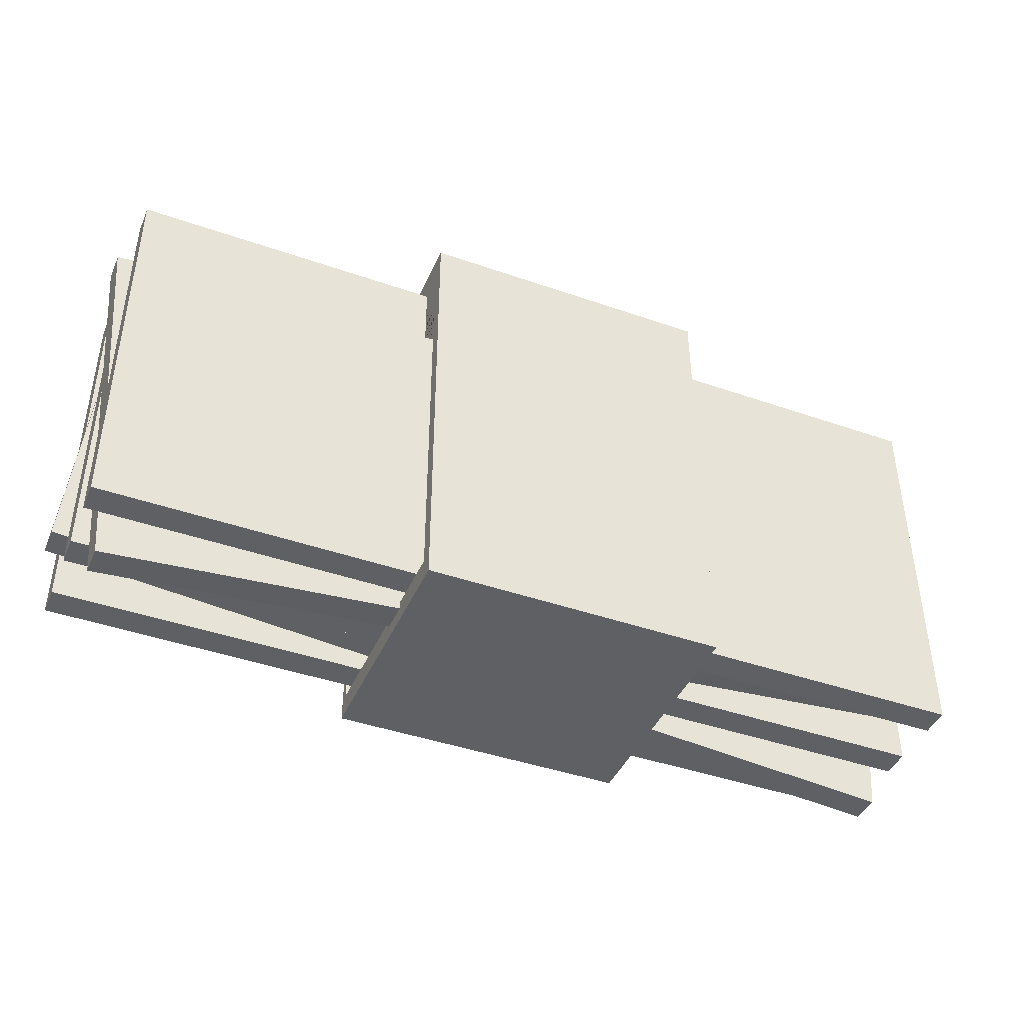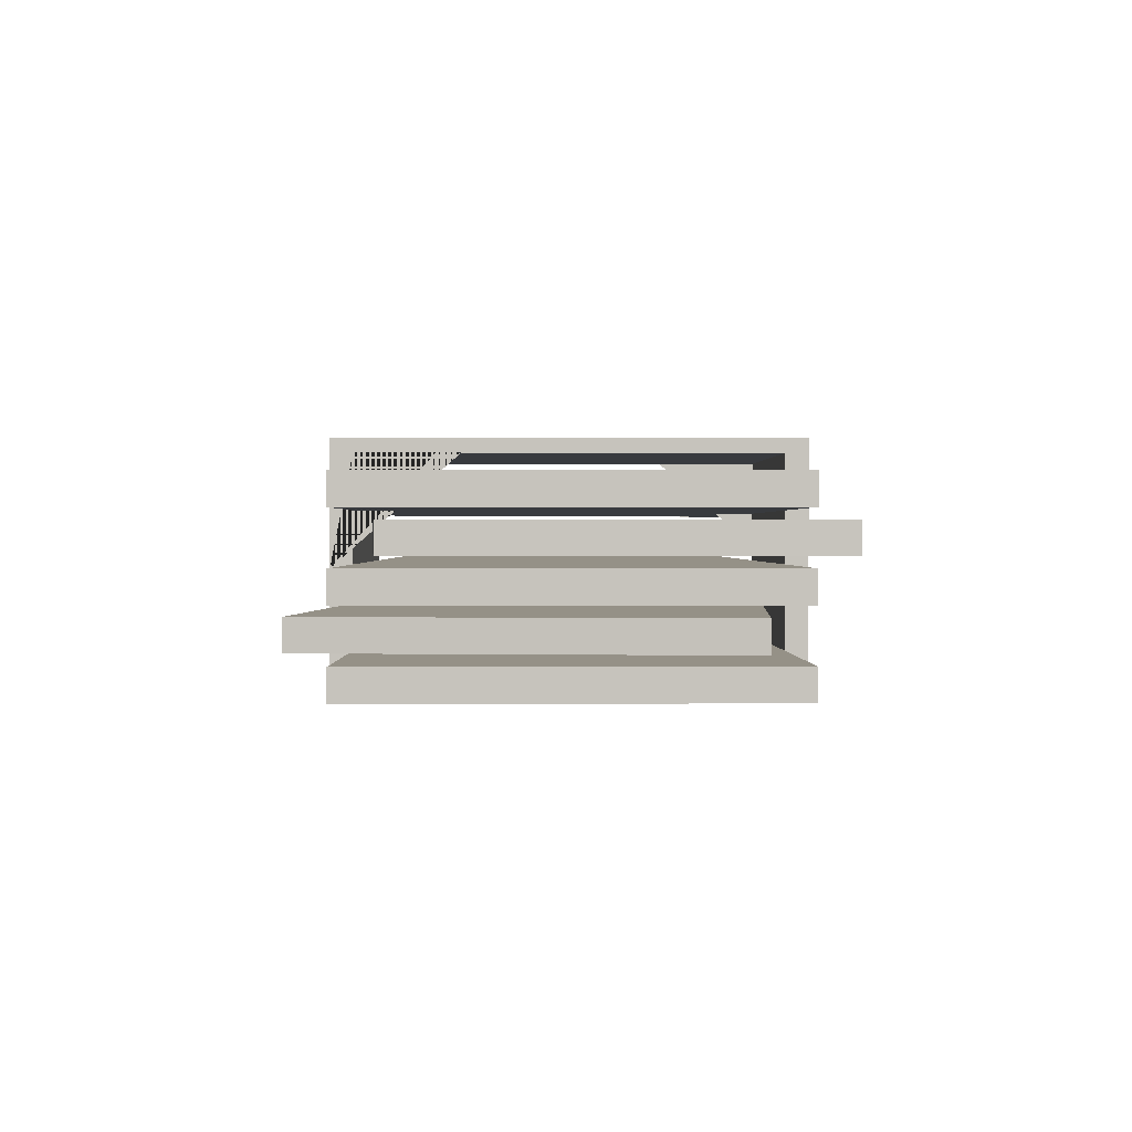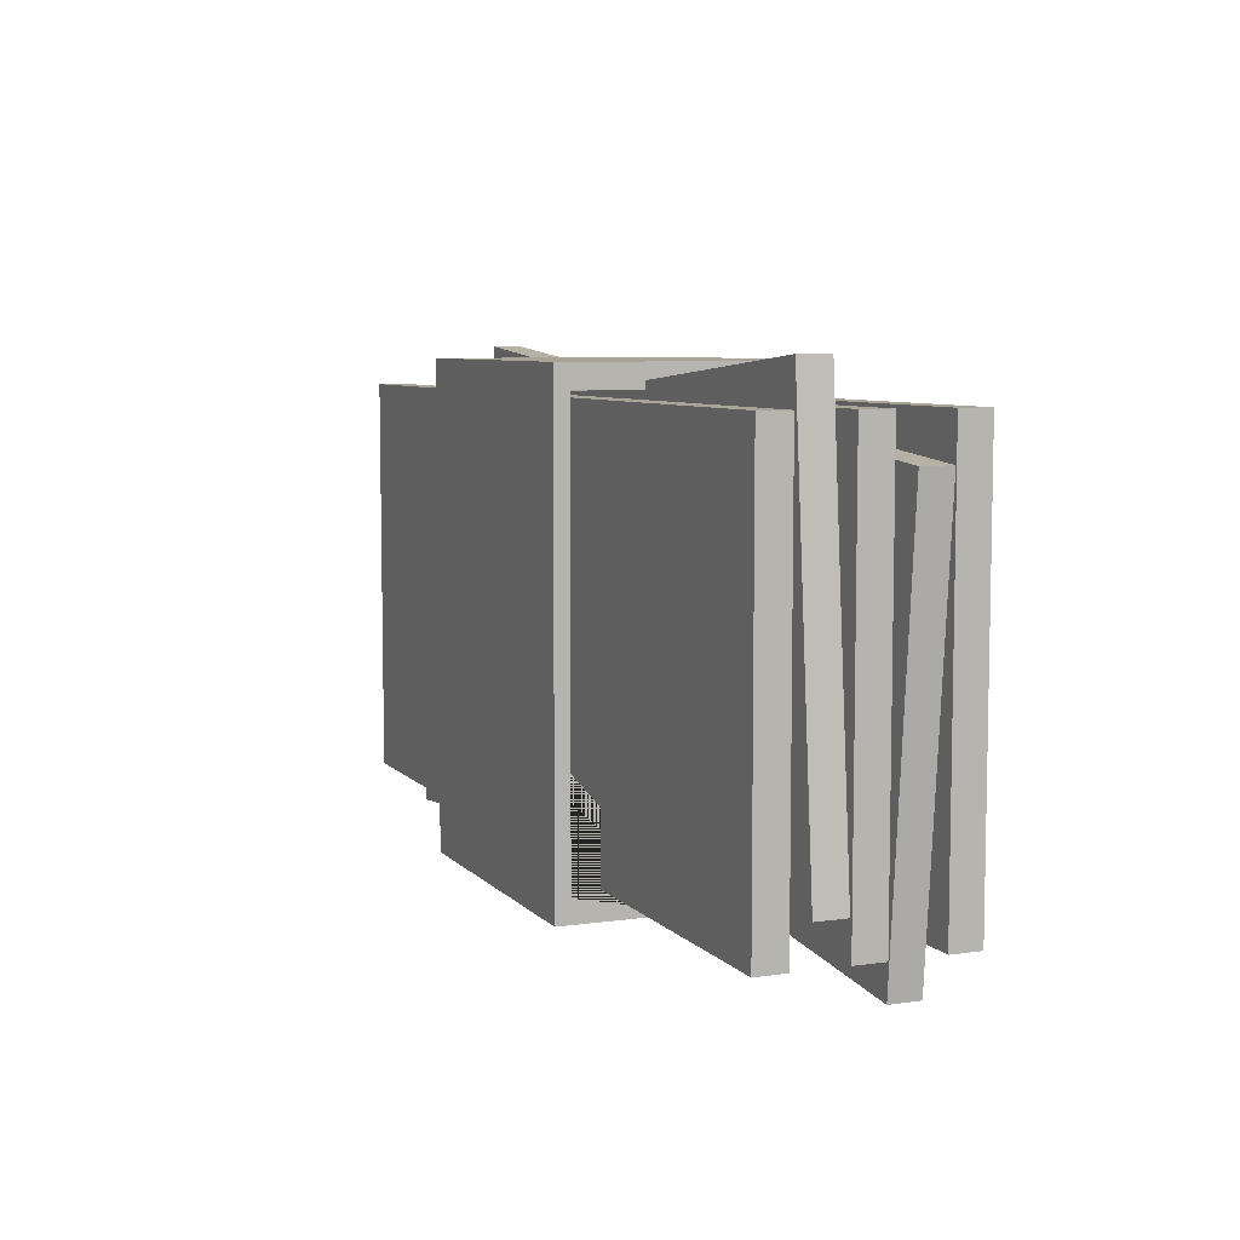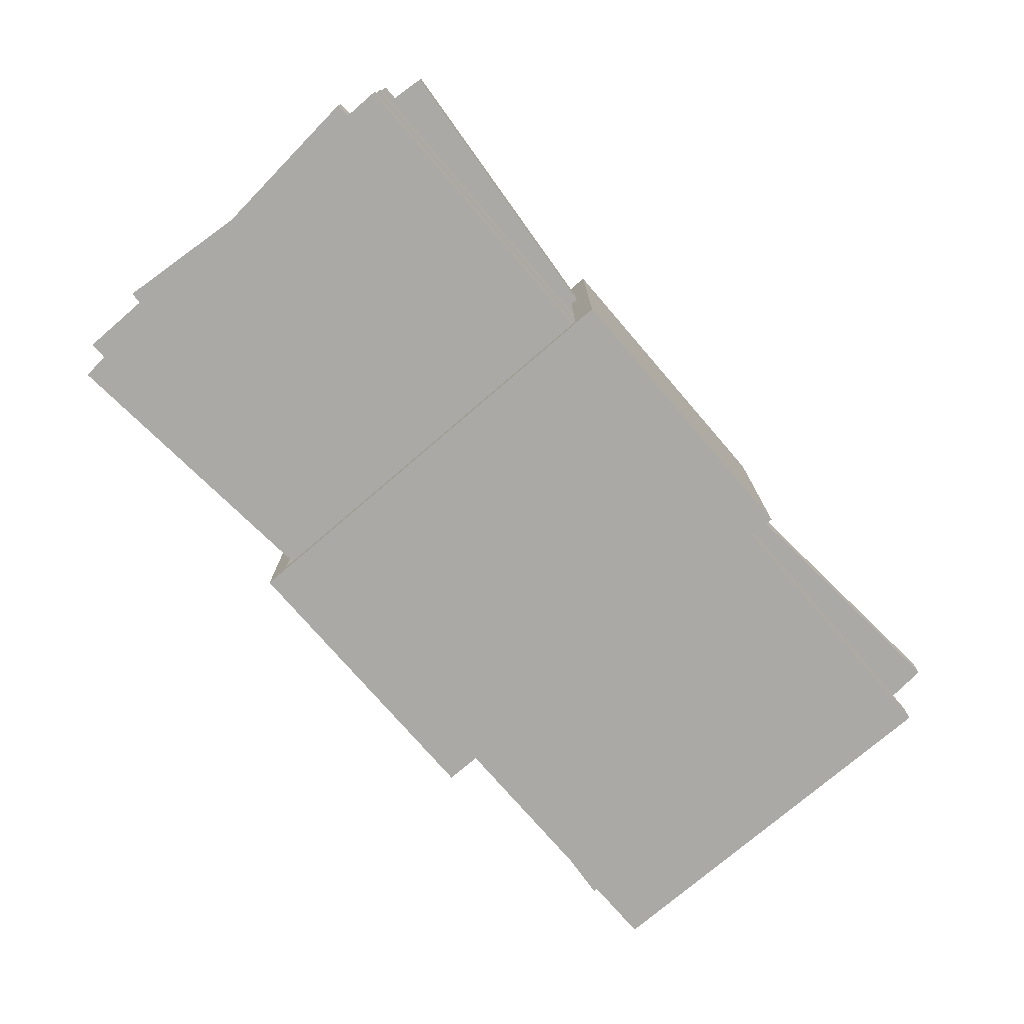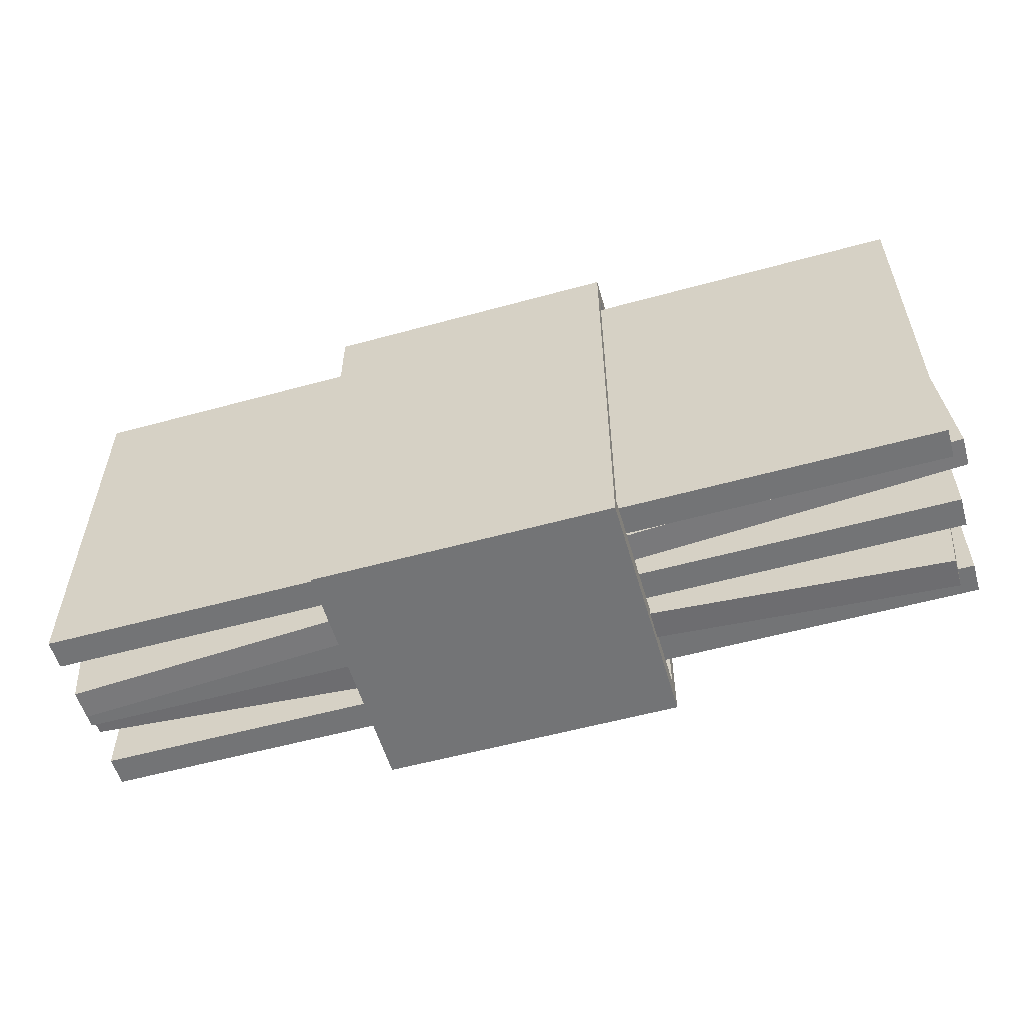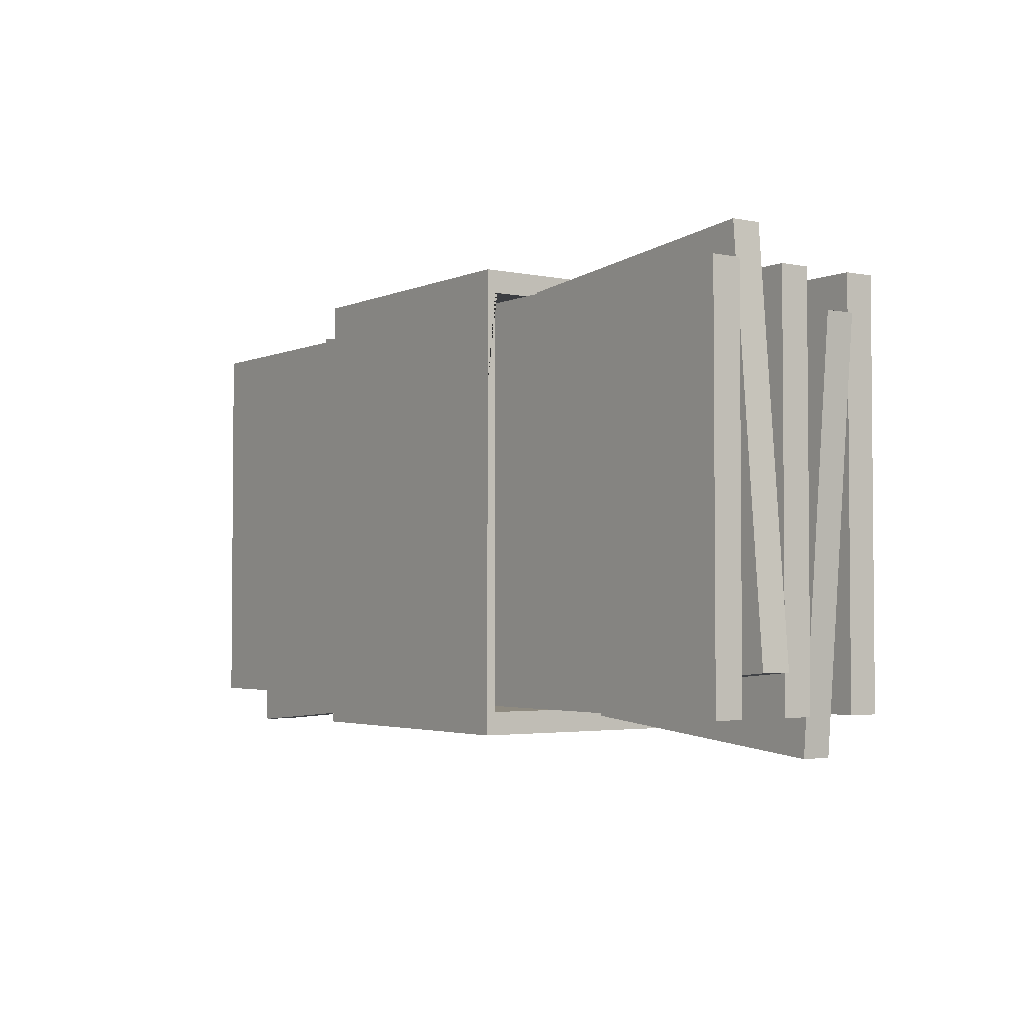
<metadata>
{"format":"obj","ext":"obj","renderer":"f3d","projection":"perspective","resolution":1024,"background":"white","views":[{"elev":-42.6,"azim":157.4,"up":"+Z"},{"elev":0.9,"azim":-90.7,"up":"+Y"},{"elev":7.0,"azim":-112.4,"up":"+Z"},{"elev":-75.4,"azim":130.7,"up":"+Y"},{"elev":-56.1,"azim":16.1,"up":"+Z"},{"elev":-3.0,"azim":54.9,"up":"+Z"}]}
</metadata>
<code>
o Cube.004_Cube
v 4.5 0.9357 -2
v 4.5 0.9357 0
v 0 0.9357 -0
v 0 0.9357 -2
v 4.5 1.086 -2
v 4.5 1.086 1e-06
v -0 1.086 -0
v 0 1.086 -2
f 1 2 3 4
f 5 8 7 6
f 1 5 6 2
f 2 6 7 3
f 3 7 8 4
f 5 1 4 8
o Cube.003_Cube
v 4.404 0.7357 -2.192
v 4.579 0.7357 -0.1999
v 0.09572 0.7357 0.1923
v -0.07859 0.7357 -1.8
v 4.404 0.8857 -2.192
v 4.579 0.8857 -0.1999
v 0.09572 0.8857 0.1923
v -0.07859 0.8857 -1.8
f 9 10 11 12
f 13 16 15 14
f 9 13 14 10
f 10 14 15 11
f 11 15 16 12
f 13 9 12 16
o Cube.002_Cube
v 4.5 0.5357 -2
v 4.5 0.5357 0
v 0 0.5357 -0
v 0 0.5357 -2
v 4.5 0.6857 -2
v 4.5 0.6857 1e-06
v -0 0.6857 -0
v 0 0.6857 -2
f 17 18 19 20
f 21 24 23 22
f 17 21 22 18
f 18 22 23 19
f 19 23 24 20
f 21 17 20 24
o Cube.001_Cube
v 4.579 0.3357 -1.8
v 4.404 0.3357 0.1923
v -0.07859 0.3357 -0.1999
v 0.09572 0.3357 -2.192
v 4.579 0.4857 -1.8
v 4.404 0.4857 0.1923
v -0.07859 0.4857 -0.1999
v 0.09572 0.4857 -2.192
f 25 26 27 28
f 29 32 31 30
f 25 29 30 26
f 26 30 31 27
f 27 31 32 28
f 29 25 28 32
o Cube
v 4.5 0.1357 -2
v 4.5 0.1357 0
v 0 0.1357 -0
v 0 0.1357 -2
v 4.5 0.2857 -2
v 4.5 0.2857 1e-06
v -0 0.2857 -0
v 0 0.2857 -2
f 33 34 35 36
f 37 40 39 38
f 33 37 38 34
f 34 38 39 35
f 35 39 40 36
f 37 33 36 40
o Rubberband_Cube.001
v 1.431 0.03566 0.1507
v 1.431 1.286 0.1507
v 1.431 0.03566 -2.138
v 1.431 1.286 -2.138
v 2.931 0.03566 0.1507
v 2.931 1.286 0.1507
v 2.931 0.03566 -2.138
v 2.931 1.286 -2.138
v 2.931 0.07913 0.03817
v 1.431 0.07913 0.03817
v 2.931 0.07913 -2.025
v 1.431 0.07913 -2.013
v 2.931 1.214 0.03817
v 1.431 1.214 0.03817
v 1.431 0.09316 -2.025
v 2.931 1.214 -2.025
v 1.431 1.214 -2.025
v 2.931 0.09316 0.03817
v 1.431 0.03566 -0.9936
v 1.431 1.286 -0.9936
v 2.931 0.03566 -0.9936
v 2.931 1.286 -0.9936
v 2.931 0.07913 -0.9936
v 1.431 0.07913 -0.9872
v 2.931 1.214 -0.9936
v 1.431 1.214 -0.9936
v 1.431 0.03566 -0.4215
v 1.431 1.286 -1.566
v 2.931 0.03566 -1.566
v 2.931 1.286 -0.4215
v 2.931 0.07913 -1.509
v 1.431 0.07913 -1.5
v 2.931 1.214 -1.509
v 1.431 1.214 -1.509
v 1.431 0.03566 -1.566
v 1.431 1.286 -0.4215
v 2.931 0.03566 -0.4215
v 2.931 1.286 -1.566
v 2.931 0.07913 -0.4777
v 1.431 0.07913 -0.4745
v 2.931 1.214 -0.4777
v 1.431 1.214 -0.4777
v 1.431 0.6607 0.1507
v 1.431 0.6607 -2.138
v 2.931 0.6607 -2.138
v 2.931 0.6607 0.1507
v 2.931 0.6466 -2.025
v 1.431 0.6536 -2.025
v 2.931 0.6536 0.03817
v 1.431 0.6466 0.03817
v 2.181 0.03566 -2.138
v 2.181 1.286 -2.138
v 2.181 0.03566 0.1507
v 2.181 1.286 0.1507
v 2.181 1.286 -0.9936
v 2.181 0.03566 -0.9936
v 2.181 0.03566 -1.566
v 2.181 1.286 -1.566
v 2.181 1.286 -0.4215
v 2.181 0.03566 -0.4215
v 2.181 0.6607 0.1507
v 2.181 0.6607 -2.138
f 75 72 52 55 43
f 102 92 48 85
f 77 79 49 58 45
f 101 94 42 83
f 100 77 45 93
f 99 76 42 94
f 88 87 56 57
f 78 73 56 48
f 76 82 54 42
f 72 71 51 52
f 73 74 57 56
f 89 90 54 53
f 81 82 66 65
f 80 79 63 64
f 68 74 66 60
f 70 81 65 62
f 98 68 60 95
f 97 69 61 96
f 69 71 63 61
f 67 80 64 59
f 83 42 54 90
f 85 48 56 87
f 91 47 69 97
f 92 44 68 98
f 86 89 53 81 70 46
f 84 88 57 74 68 44
f 50 49 79 80
f 53 54 82 81
f 65 66 74 73
f 64 63 71 72
f 60 66 82 76
f 62 65 73 78
f 95 60 76 99
f 96 61 77 100
f 61 63 79 77
f 59 64 72 75
f 43 55 88 84
f 45 58 89 86
f 47 85 87 51 71 69
f 41 83 90 50 80 67
f 49 50 90 89 58
f 52 51 87 88 55
f 93 101 83 41
f 91 102 85 47
f 43 84 102 91
f 45 86 101 93
f 59 96 100 67
f 62 95 99 70
f 48 92 98 78
f 43 91 97 75
f 75 97 96 59
f 78 98 95 62
f 70 99 94 46
f 67 100 93 41
f 86 46 94 101
f 84 44 92 102

</code>
